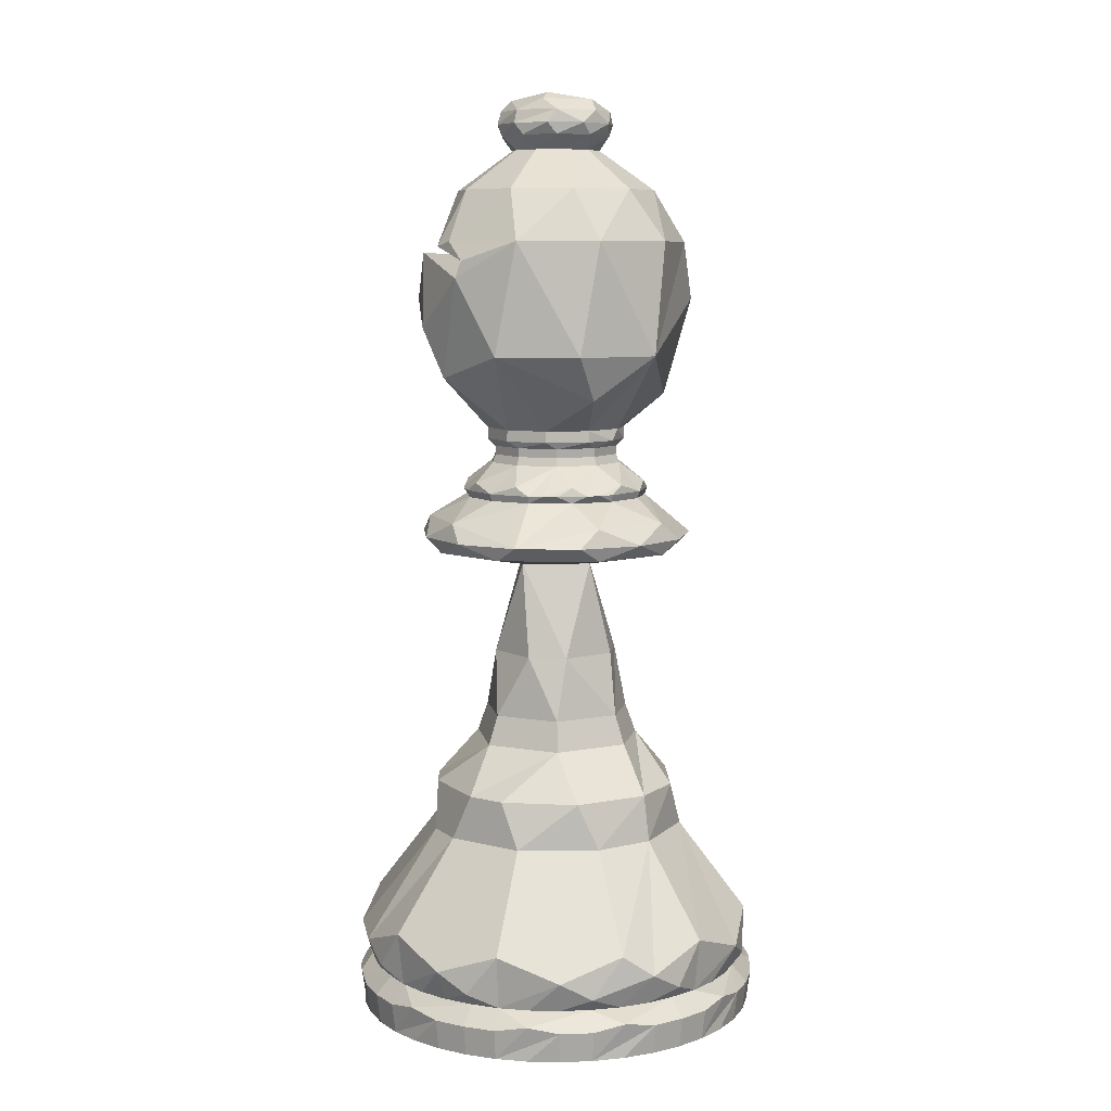
<metadata>
{"format":"obj","ext":"obj","renderer":"f3d","projection":"perspective","resolution":1024,"background":"white","views":[{"elev":8.2,"azim":114.0,"up":"+Y"}]}
</metadata>
<code>
o m1600
v 0.1896 0.9176 0.2334
v 0.1523 0.8932 0.2323
v 0.1151 0.8532 0.2312
v 0.1068 0.6893 0.2309
v 0.1639 0.6361 0.2327
v 0.1424 0.5812 0.232
v 0.139 0.5726 0.2319
v 0.1714 0.4015 0.2329
v 0.1482 0.3084 0.2322
v 0.1021 0.2169 0.2308
v 0.03314 0.1273 0.2287
v 0.03027 0.08667 0.2286
v 0.04096 0.07371 0.2595
v 0.04149 0.07304 0.2289
v 0.02704 0.06097 0.2613
v 0.025 0.05539 0.2284
v 0.03067 0.025 0.2608
v 0.02914 0.025 0.2285
v 0.1789 0.9319 0.2242
v 0.09475 0.7397 0.2082
v 0.1651 0.6361 0.2216
v 0.1648 0.6246 0.2215
v 0.1702 0.6179 0.2225
v 0.1672 0.6005 0.222
v 0.143 0.5655 0.2174
v 0.09676 0.5256 0.2086
v 0.111 0.2634 0.2113
v 0.03377 0.08667 0.1966
v 0.02858 0.05539 0.1957
v 0.03265 0.025 0.1964
v 0.1824 0.9567 0.216
v 0.1784 0.9435 0.2146
v 0.1446 0.5726 0.2024
v 0.1103 0.5114 0.1901
v 0.1887 0.4964 0.2183
v 0.0397 0.1048 0.1648
v 0.05089 0.07371 0.1688
v 0.03769 0.06097 0.164
v 0.04114 0.025 0.1653
v 0.1956 0.9678 0.2133
v 0.1726 0.6361 0.2007
v 0.1508 0.5726 0.1887
v 0.06348 0.07371 0.1408
v 0.06524 0.07304 0.1418
v 0.05079 0.05539 0.1338
v 0.05442 0.025 0.1358
v 0.199 0.9176 0.2071
v 0.1402 0.8532 0.1615
v 0.1221 0.7397 0.1475
v 0.1785 0.6246 0.1912
v 0.1617 0.5812 0.1782
v 0.1609 0.5655 0.1776
v 0.1237 0.5256 0.1488
v 0.1298 0.2169 0.1535
v 0.07529 0.1273 0.1113
v 0.0803 0.07371 0.1152
v 0.07211 0.025 0.1088
v 0.1958 0.9319 0.1934
v 0.1897 0.6179 0.1869
v 0.1901 0.609 0.1873
v 0.1877 0.6005 0.1847
v 0.1692 0.5726 0.165
v 0.1485 0.2634 0.143
v 0.0946 0.08667 0.08574
v 0.1023 0.07304 0.09391
v 0.09132 0.06097 0.08227
v 0.09382 0.025 0.08492
v 0.2011 0.9435 0.1853
v 0.1539 0.7677 0.1159
v 0.17 0.6692 0.1395
v 0.1809 0.5726 0.1556
v 0.1604 0.5114 0.1254
v 0.1991 0.4015 0.1823
v 0.1921 0.3382 0.1721
v 0.186 0.3084 0.1631
v 0.1182 0.1048 0.06345
v 0.1248 0.07371 0.07327
v 0.1169 0.06097 0.06169
v 0.119 0.025 0.06471
v 0.2111 0.9567 0.1844
v 0.1782 0.826 0.1148
v 0.2046 0.6361 0.1706
v 0.194 0.5726 0.1481
v 0.1949 0.5655 0.1503
v 0.1749 0.5256 0.1077
v 0.1515 0.07371 0.05804
v 0.1455 0.06097 0.04538
v 0.1471 0.025 0.04869
v 0.2222 0.9176 0.1913
v 0.2064 0.8776 0.1374
v 0.2149 0.6246 0.1664
v 0.2089 0.5812 0.146
v 0.1977 0.2169 0.1073
v 0.1784 0.1273 0.0411
v 0.1802 0.07371 0.04718
v 0.1807 0.07304 0.0491
v 0.1761 0.05539 0.03329
v 0.1772 0.025 0.03724
v 0.2276 0.9319 0.1784
v 0.2265 0.6179 0.1696
v 0.2266 0.609 0.1701
v 0.2261 0.6005 0.1666
v 0.2189 0.2634 0.1098
v 0.209 0.08667 0.0318
v 0.2104 0.07304 0.04293
v 0.2083 0.05539 0.02657
v 0.2089 0.025 0.03067
v 0.2367 0.9435 0.175
v 0.237 0.6361 0.1639
v 0.2378 0.5726 0.139
v 0.2377 0.5655 0.1414
v 0.2391 0.5256 0.09435
v 0.2368 0.4015 0.1714
v 0.2412 0.1048 0.0276
v 0.2408 0.07371 0.03947
v 0.2412 0.05539 0.025
v 0.2411 0.025 0.02914
v 0.2432 0.9678 0.1909
v 0.2596 0.826 0.1044
v 0.2481 0.6246 0.1648
v 0.2592 0.5437 0.1063
v 0.2595 0.5114 0.1048
v 0.249 0.3382 0.1603
v 0.251 0.3084 0.1496
v 0.2713 0.07371 0.0428
v 0.2739 0.06097 0.02905
v 0.2732 0.025 0.03264
v 0.2537 0.9567 0.1824
v 0.2501 0.9176 0.1922
v 0.2691 0.8776 0.1393
v 0.2812 0.7131 0.1057
v 0.2661 0.5812 0.1478
v 0.2514 0.4964 0.1887
v 0.2774 0.2634 0.1162
v 0.2797 0.2169 0.1098
v 0.303 0.1273 0.04491
v 0.3009 0.07371 0.05088
v 0.3002 0.07304 0.05277
v 0.3058 0.05539 0.03724
v 0.3044 0.025 0.04114
v 0.2622 0.9319 0.1849
v 0.2665 0.6179 0.1771
v 0.2662 0.609 0.1776
v 0.2679 0.6005 0.1745
v 0.2809 0.5726 0.1508
v 0.2798 0.5655 0.1529
v 0.3024 0.5256 0.1116
v 0.3333 0.08667 0.05539
v 0.3279 0.07304 0.06524
v 0.3358 0.05539 0.05079
v 0.3338 0.025 0.0544
v 0.2715 0.9435 0.1875
v 0.2783 0.6361 0.1787
v 0.2785 0.6246 0.1785
v 0.2935 0.5726 0.1591
v 0.3618 0.1048 0.07089
v 0.3545 0.07371 0.08028
v 0.3634 0.05539 0.06884
v 0.3608 0.025 0.07211
v 0.3315 0.826 0.1439
v 0.3188 0.6692 0.1558
v 0.3046 0.5726 0.1692
v 0.3301 0.5437 0.1452
v 0.3312 0.5114 0.1442
v 0.3316 0.2169 0.1438
v 0.3818 0.1273 0.09656
v 0.3772 0.07371 0.1009
v 0.3874 0.06097 0.09132
v 0.3847 0.025 0.09382
v 0.2723 0.9176 0.2093
v 0.3188 0.8776 0.1777
v 0.3483 0.7131 0.1576
v 0.3113 0.5812 0.1828
v 0.3121 0.5655 0.1822
v 0.351 0.5256 0.1557
v 0.2873 0.4015 0.1991
v 0.339 0.2634 0.1639
v 0.404 0.08667 0.1197
v 0.3947 0.07304 0.126
v 0.4084 0.05539 0.1167
v 0.4049 0.025 0.119
v 0.2852 0.9567 0.2111
v 0.2863 0.9319 0.2105
v 0.2943 0.6179 0.2068
v 0.2939 0.609 0.207
v 0.2971 0.6005 0.2055
v 0.3215 0.5726 0.1939
v 0.3034 0.3382 0.2025
v 0.3133 0.3084 0.1978
v 0.4224 0.1048 0.1464
v 0.4116 0.07371 0.1515
v 0.4247 0.05539 0.1453
v 0.421 0.025 0.1471
v 0.2924 0.9435 0.2181
v 0.303 0.6361 0.215
v 0.3032 0.6246 0.2149
v 0.3268 0.5726 0.208
v 0.4225 0.07371 0.1802
v 0.4359 0.06097 0.1762
v 0.4324 0.025 0.1772
v 0.261 0.975 0.2315
v 0.2792 0.9678 0.2292
v 0.3665 0.826 0.2181
v 0.3299 0.5726 0.2227
v 0.3276 0.5655 0.223
v 0.3743 0.5256 0.2171
v 0.3666 0.2169 0.2181
v 0.435 0.1273 0.2094
v 0.4287 0.07371 0.2102
v 0.4267 0.07304 0.2104
v 0.4431 0.05539 0.2083
v 0.439 0.025 0.2089
v 0.2801 0.9176 0.2362
v 0.3363 0.8776 0.2379
v 0.372 0.7131 0.239
v 0.3273 0.5812 0.2377
v 0.3671 0.5114 0.2389
v 0.2983 0.4015 0.2368
v 0.3608 0.2634 0.2387
v 0.4394 0.08667 0.2411
v 0.4282 0.07304 0.2407
v 0.4447 0.05539 0.2412
v 0.4405 0.025 0.2411
v 0.2907 0.9319 0.2454
v 0.2995 0.6179 0.2471
v 0.2989 0.609 0.247
v 0.3024 0.6005 0.2477
v 0.4385 0.1048 0.2735
v 0.4268 0.07371 0.2713
v 0.4411 0.05539 0.274
v 0.437 0.025 0.2732
v 0.2872 0.9567 0.2537
v 0.2912 0.9435 0.2551
v 0.3016 0.6361 0.2588
v 0.3019 0.6246 0.2589
v 0.325 0.5726 0.2672
v 0.3228 0.5655 0.2664
v 0.3671 0.5256 0.2823
v 0.2809 0.4964 0.2514
v 0.3534 0.2634 0.2774
v 0.4188 0.07371 0.3009
v 0.432 0.06097 0.3056
v 0.4285 0.025 0.3044
v 0.3512 0.826 0.2987
v 0.3495 0.5437 0.2978
v 0.3013 0.3382 0.2713
v 0.3109 0.3084 0.2765
v 0.3513 0.2169 0.2987
v 0.4117 0.1273 0.3319
v 0.4062 0.07371 0.3288
v 0.4044 0.07304 0.3279
v 0.4189 0.05539 0.3358
v 0.4153 0.025 0.3338
v 0.2707 0.9176 0.2626
v 0.3151 0.8776 0.297
v 0.3361 0.6893 0.3132
v 0.3079 0.5812 0.2914
v 0.3394 0.5114 0.3158
v 0.3967 0.08667 0.3601
v 0.3878 0.07304 0.3533
v 0.4008 0.05539 0.3634
v 0.3975 0.025 0.3608
v 0.2738 0.9319 0.2763
v 0.3325 0.7397 0.3387
v 0.2799 0.6179 0.2828
v 0.2795 0.609 0.2824
v 0.282 0.6005 0.285
v 0.3005 0.5726 0.3046
v 0.2989 0.5655 0.3029
v 0.3311 0.5256 0.3372
v 0.3258 0.2169 0.3316
v 0.3769 0.1048 0.3859
v 0.3687 0.07371 0.3772
v 0.3787 0.05539 0.3877
v 0.3758 0.025 0.3847
v 0.2686 0.9435 0.2843
v 0.2748 0.6361 0.2935
v 0.2749 0.6246 0.2937
v 0.2888 0.5726 0.314
v 0.2706 0.4015 0.2873
v 0.3058 0.2634 0.339
v 0.3448 0.07371 0.3964
v 0.3527 0.06097 0.408
v 0.3506 0.025 0.4049
v 0.2539 0.9678 0.2753
v 0.2586 0.9567 0.2852
v 0.2757 0.5726 0.3215
v 0.2906 0.5437 0.3532
v 0.3233 0.1048 0.4223
v 0.3182 0.07371 0.4116
v 0.3173 0.07304 0.4098
v 0.3244 0.05539 0.4247
v 0.3226 0.025 0.421
v 0.2475 0.9176 0.2783
v 0.2632 0.8776 0.3323
v 0.2751 0.7677 0.3729
v 0.2607 0.5812 0.3236
v 0.261 0.5655 0.3246
v 0.2742 0.5256 0.3698
v 0.2701 0.2634 0.3558
v 0.2895 0.07371 0.4225
v 0.2936 0.05539 0.4364
v 0.2924 0.025 0.4324
v 0.242 0.9319 0.2913
v 0.2431 0.6179 0.3001
v 0.2431 0.609 0.2996
v 0.2435 0.6005 0.3031
v 0.2469 0.5726 0.3299
v 0.2515 0.5114 0.3661
v 0.2444 0.3382 0.3101
v 0.2458 0.3084 0.3209
v 0.2516 0.2169 0.3666
v 0.2603 0.1273 0.435
v 0.2595 0.07371 0.4287
v 0.2613 0.06097 0.4426
v 0.2608 0.025 0.439
v 0.233 0.9435 0.2947
v 0.2309 0.6893 0.3628
v 0.2327 0.6361 0.3058
v 0.2327 0.6246 0.306
v 0.2319 0.5726 0.3306
v 0.2286 0.08667 0.4394
v 0.2289 0.07304 0.4282
v 0.2284 0.05539 0.4446
v 0.2285 0.025 0.4405
v 0.2082 0.7397 0.3749
v 0.217 0.5726 0.329
v 0.2174 0.5655 0.3267
v 0.2086 0.5256 0.3729
v 0.21 0.2169 0.3653
v 0.1962 0.1048 0.4385
v 0.1984 0.07371 0.4268
v 0.1957 0.05539 0.4411
v 0.1964 0.025 0.437
v 0.216 0.9567 0.2872
v 0.2195 0.9176 0.2774
v 0.1944 0.8532 0.3475
v 0.2036 0.5812 0.3219
v 0.2183 0.4964 0.2809
v 0.1922 0.2634 0.3534
v 0.1688 0.07371 0.4188
v 0.164 0.06097 0.432
v 0.1653 0.025 0.4285
v 0.2075 0.9319 0.2847
v 0.1794 0.6692 0.3359
v 0.2032 0.6179 0.2925
v 0.2035 0.609 0.292
v 0.2017 0.6005 0.2952
v 0.1712 0.5114 0.3508
v 0.1351 0.1048 0.4166
v 0.1408 0.07371 0.4062
v 0.1418 0.07304 0.4044
v 0.1338 0.05539 0.4189
v 0.1358 0.025 0.4153
v 0.1981 0.9435 0.2822
v 0.1508 0.7131 0.3433
v 0.1914 0.6361 0.2909
v 0.1912 0.6246 0.2912
v 0.1762 0.5726 0.3106
v 0.1776 0.5655 0.3087
v 0.1488 0.5256 0.3459
v 0.1577 0.2634 0.3345
v 0.1152 0.07371 0.3893
v 0.1063 0.05539 0.4008
v 0.1088 0.025 0.3975
v 0.2023 0.9678 0.2655
v 0.1796 0.3382 0.2868
v 0.1717 0.3084 0.2942
v 0.1381 0.2169 0.3258
v 0.08786 0.1273 0.3731
v 0.09247 0.07371 0.3687
v 0.08227 0.06097 0.3783
v 0.08492 0.025 0.3758
v 0.1974 0.9176 0.2603
v 0.1358 0.8532 0.3022
v 0.1584 0.5812 0.2869
v 0.06567 0.08667 0.35
v 0.07493 0.07304 0.3437
v 0.06129 0.05539 0.353
v 0.06471 0.025 0.3506
v 0.1844 0.9567 0.2586
v 0.1833 0.9319 0.2591
v 0.1047 0.7677 0.2962
v 0.1706 0.6361 0.2651
v 0.1704 0.6246 0.2652
v 0.1753 0.6179 0.2629
v 0.1758 0.609 0.2627
v 0.1726 0.6005 0.2642
v 0.1482 0.5726 0.2757
v 0.1503 0.5655 0.2747
v 0.04731 0.1048 0.3232
v 0.05806 0.07371 0.3182
v 0.04495 0.05539 0.3244
v 0.04869 0.025 0.3226
v 0.1773 0.9435 0.2516
v 0.1428 0.6512 0.2616
v 0.1664 0.6246 0.2548
v 0.1716 0.6179 0.2532
v 0.1688 0.6005 0.2541
v 0.1428 0.5726 0.2616
v 0.1451 0.5655 0.261
v 0.1092 0.5437 0.2714
v 0.09989 0.5256 0.2741
v 0.1078 0.5114 0.2718
v 0.1084 0.2254 0.2717
v 0.03578 0.1048 0.2928
v 0.04289 0.07728 0.2908
v 0.04912 0.07304 0.289
v 0.3657 0.8068 0.2781
v 0.3673 0.7896 0.2841
v 0.3408 0.8211 0.3169
v 0.2927 0.8153 0.3575
v 0.2309 0.8342 0.3636
v 0.1887 0.8123 0.3633
v 0.171 0.8262 0.3511
v 0.1183 0.794 0.3142
f 12 14 13
f 16 15 14
f 18 17 15
f 16 18 15
f 20 383 3
f 21 22 5
f 33 7 6
f 25 401 7
f 33 25 7
f 25 26 401
f 28 12 11
f 28 14 12
f 29 16 14
f 30 18 16
f 29 30 16
f 18 30 17
f 47 1 19
f 24 33 6
f 54 10 27
f 36 11 10
f 36 28 11
f 36 37 28
f 37 14 28
f 37 44 14
f 44 38 14
f 38 29 14
f 39 30 29
f 58 19 32
f 48 3 2
f 48 20 3
f 70 4 20
f 41 21 4
f 70 41 4
f 50 22 21
f 41 50 21
f 59 23 22
f 50 59 22
f 42 33 24
f 42 25 33
f 53 34 26
f 63 27 9
f 43 37 36
f 43 44 37
f 44 45 38
f 46 29 38
f 45 46 38
f 46 39 29
f 68 32 31
f 68 58 32
f 47 19 58
f 48 2 1
f 49 20 48
f 49 70 20
f 61 24 23
f 51 42 24
f 51 62 42
f 52 25 42
f 62 52 42
f 53 26 25
f 52 53 25
f 72 34 53
f 73 8 35
f 73 74 8
f 75 9 8
f 74 75 8
f 54 27 63
f 55 36 10
f 54 55 10
f 56 43 36
f 55 56 36
f 56 44 43
f 45 57 46
f 46 30 39
f 80 31 40
f 80 68 31
f 47 48 1
f 82 41 70
f 82 50 41
f 60 23 59
f 60 61 23
f 61 51 24
f 35 404 34
f 72 35 34
f 63 9 75
f 64 56 55
f 64 65 56
f 65 44 56
f 66 45 44
f 65 66 44
f 67 57 45
f 89 47 58
f 69 49 48
f 91 50 82
f 91 59 50
f 61 71 51
f 71 62 51
f 71 52 62
f 85 72 53
f 133 73 35
f 63 93 54
f 76 55 54
f 76 64 55
f 76 77 64
f 77 65 64
f 78 66 65
f 66 67 45
f 66 79 67
f 67 46 57
f 118 40 201
f 118 80 40
f 99 58 68
f 81 69 48
f 70 49 69
f 100 59 91
f 101 60 59
f 100 101 59
f 101 61 60
f 83 71 61
f 84 52 71
f 83 84 71
f 85 53 52
f 84 85 52
f 103 63 75
f 86 77 76
f 96 65 77
f 86 96 77
f 96 87 65
f 87 78 65
f 88 79 66
f 78 88 66
f 79 46 67
f 108 68 80
f 108 99 68
f 89 58 99
f 90 48 47
f 90 81 48
f 102 61 101
f 92 83 61
f 92 110 83
f 110 84 83
f 122 72 85
f 72 133 35
f 93 63 103
f 94 76 54
f 93 94 54
f 95 86 76
f 94 95 76
f 95 96 86
f 96 97 87
f 98 78 87
f 97 98 87
f 98 88 78
f 88 46 79
f 89 90 47
f 131 69 81
f 131 70 69
f 109 82 70
f 109 91 82
f 102 92 61
f 112 122 85
f 104 95 94
f 104 105 95
f 105 96 95
f 106 97 96
f 105 106 96
f 106 98 97
f 106 107 98
f 98 46 88
f 128 80 118
f 128 108 80
f 129 89 99
f 119 81 90
f 119 131 81
f 131 109 70
f 120 91 109
f 120 100 91
f 102 110 92
f 111 84 110
f 121 85 84
f 111 121 84
f 121 112 85
f 133 72 122
f 113 73 133
f 123 74 73
f 113 123 73
f 124 75 74
f 123 124 74
f 103 135 93
f 114 94 93
f 114 104 94
f 114 115 104
f 115 105 104
f 116 106 105
f 117 107 106
f 116 117 106
f 107 46 98
f 141 99 108
f 142 100 120
f 143 101 100
f 142 143 100
f 143 102 101
f 134 103 75
f 124 134 75
f 125 115 114
f 138 105 115
f 125 138 115
f 138 126 105
f 126 116 105
f 127 117 116
f 117 46 107
f 152 108 128
f 152 141 108
f 129 99 141
f 130 90 89
f 130 119 90
f 131 153 109
f 153 120 109
f 144 102 143
f 132 110 102
f 132 145 110
f 146 111 110
f 145 146 110
f 146 121 111
f 147 112 121
f 147 122 112
f 135 103 134
f 136 114 93
f 135 136 93
f 137 125 114
f 136 137 114
f 137 138 125
f 138 139 126
f 140 116 126
f 139 140 126
f 140 127 116
f 127 46 117
f 129 130 89
f 161 153 131
f 154 120 153
f 154 142 120
f 144 132 102
f 163 121 146
f 163 147 121
f 164 122 147
f 148 137 136
f 148 149 137
f 149 138 137
f 150 139 138
f 149 150 138
f 150 140 139
f 150 151 140
f 140 46 127
f 170 129 141
f 160 119 130
f 160 131 119
f 144 155 132
f 155 145 132
f 155 146 145
f 164 133 122
f 176 113 133
f 176 123 113
f 177 134 124
f 165 135 134
f 156 136 135
f 156 148 136
f 156 157 148
f 157 149 148
f 158 150 149
f 159 151 150
f 158 159 150
f 151 46 140
f 202 118 201
f 182 128 118
f 202 182 118
f 182 152 128
f 183 141 152
f 184 142 154
f 185 143 142
f 184 185 142
f 185 144 143
f 162 155 144
f 162 146 155
f 175 147 163
f 175 164 147
f 188 123 176
f 189 124 123
f 188 189 123
f 165 134 177
f 166 156 135
f 165 166 135
f 167 157 156
f 179 149 157
f 167 179 157
f 179 168 149
f 168 158 149
f 169 159 158
f 159 46 151
f 194 152 182
f 194 183 152
f 170 141 183
f 171 130 129
f 171 160 130
f 172 131 160
f 172 161 131
f 195 153 161
f 196 154 153
f 195 196 153
f 196 184 154
f 186 144 185
f 173 162 144
f 173 187 162
f 174 146 162
f 187 174 162
f 174 163 146
f 239 176 133
f 177 124 189
f 178 156 166
f 178 167 156
f 178 179 167
f 179 180 168
f 181 158 168
f 180 181 168
f 181 169 158
f 169 46 159
f 170 171 129
f 186 173 144
f 206 163 174
f 206 175 163
f 217 164 175
f 177 207 165
f 190 166 165
f 190 178 166
f 190 191 178
f 191 179 178
f 192 180 179
f 192 181 180
f 192 193 181
f 181 46 169
f 213 170 183
f 203 160 171
f 203 172 160
f 215 161 172
f 215 195 161
f 186 197 173
f 197 187 173
f 197 174 187
f 206 217 175
f 217 239 164
f 239 133 164
f 219 177 189
f 198 191 190
f 210 179 191
f 198 210 191
f 210 199 179
f 199 192 179
f 200 193 192
f 193 46 181
f 224 183 194
f 225 184 196
f 226 185 184
f 225 226 184
f 226 186 185
f 204 197 186
f 205 174 197
f 204 205 197
f 205 206 174
f 207 177 219
f 208 190 165
f 207 208 165
f 209 198 190
f 208 209 190
f 209 210 198
f 210 211 199
f 212 192 199
f 211 212 199
f 212 200 192
f 200 46 193
f 232 182 202
f 233 194 182
f 232 233 182
f 233 224 194
f 213 183 224
f 214 171 170
f 214 203 171
f 215 172 203
f 234 195 215
f 235 196 195
f 234 235 195
f 235 225 196
f 227 186 226
f 216 204 186
f 216 236 204
f 236 205 204
f 218 176 239
f 218 188 176
f 220 209 208
f 220 221 209
f 221 210 209
f 222 211 210
f 221 222 210
f 222 212 211
f 222 223 212
f 212 46 200
f 213 214 170
f 410 215 203
f 227 216 186
f 238 217 206
f 246 188 218
f 247 189 188
f 246 247 188
f 219 248 207
f 228 208 207
f 228 220 208
f 228 229 220
f 229 221 220
f 230 222 221
f 231 223 222
f 230 231 222
f 223 46 212
f 254 213 224
f 244 203 214
f 256 234 215
f 227 236 216
f 237 205 236
f 245 206 205
f 237 245 205
f 245 238 206
f 258 217 238
f 240 189 247
f 240 219 189
f 241 229 228
f 251 221 229
f 241 251 229
f 251 242 221
f 242 230 221
f 243 231 230
f 231 46 223
f 285 202 201
f 285 232 202
f 263 224 233
f 256 215 410
f 265 225 235
f 266 226 225
f 265 266 225
f 266 227 226
f 258 239 217
f 240 248 219
f 249 228 207
f 248 249 207
f 250 241 228
f 249 250 228
f 250 251 241
f 251 252 242
f 253 230 242
f 252 253 242
f 253 243 230
f 243 46 231
f 276 233 232
f 276 263 233
f 254 224 263
f 255 214 213
f 255 244 214
f 256 410 264
f 277 234 256
f 278 235 234
f 277 278 234
f 278 265 235
f 267 227 266
f 257 236 227
f 257 268 236
f 269 237 236
f 268 269 236
f 269 245 237
f 270 238 245
f 270 258 238
f 280 218 239
f 280 246 218
f 281 240 247
f 259 250 249
f 259 260 250
f 260 251 250
f 261 252 251
f 260 261 251
f 261 253 252
f 261 262 253
f 253 46 243
f 286 232 285
f 286 276 232
f 254 255 213
f 267 257 227
f 288 245 269
f 288 270 245
f 271 240 281
f 271 248 240
f 272 249 248
f 272 259 249
f 272 273 259
f 273 260 259
f 274 261 260
f 275 262 261
f 274 275 261
f 262 46 253
f 294 254 263
f 267 279 257
f 279 268 257
f 279 269 268
f 309 258 270
f 339 280 239
f 271 272 248
f 282 273 272
f 291 260 273
f 282 291 273
f 291 283 260
f 283 274 260
f 284 275 274
f 275 46 262
f 304 263 276
f 318 256 264
f 318 277 256
f 305 265 278
f 306 266 265
f 305 306 265
f 306 267 266
f 287 279 267
f 287 269 279
f 299 270 288
f 299 309 270
f 309 239 258
f 310 246 280
f 311 247 246
f 310 311 246
f 281 312 271
f 289 272 271
f 289 282 272
f 289 290 282
f 290 291 282
f 291 292 283
f 293 274 283
f 292 293 283
f 293 284 274
f 284 46 275
f 317 276 286
f 317 304 276
f 294 263 304
f 295 255 254
f 296 318 264
f 320 278 277
f 319 320 277
f 320 305 278
f 307 267 306
f 297 287 267
f 297 308 287
f 298 269 287
f 308 298 287
f 298 288 269
f 300 247 311
f 300 281 247
f 301 290 289
f 301 291 290
f 302 292 291
f 302 293 292
f 302 303 293
f 293 46 284
f 294 295 254
f 318 319 277
f 307 297 267
f 329 288 298
f 329 299 288
f 300 312 281
f 313 289 271
f 312 313 271
f 314 301 289
f 313 314 289
f 323 291 301
f 314 323 301
f 323 315 291
f 315 302 291
f 316 303 302
f 303 46 293
f 335 286 285
f 335 317 286
f 336 294 304
f 307 321 297
f 321 308 297
f 321 298 308
f 329 309 299
f 309 339 239
f 339 310 280
f 340 300 311
f 322 314 313
f 322 323 314
f 323 324 315
f 325 302 315
f 324 325 315
f 325 316 302
f 316 46 303
f 366 285 201
f 366 335 285
f 344 304 317
f 326 318 296
f 346 305 320
f 347 306 305
f 346 347 305
f 347 307 306
f 327 321 307
f 328 298 321
f 327 328 321
f 328 329 298
f 349 309 329
f 330 300 340
f 330 312 300
f 331 313 312
f 331 322 313
f 331 332 322
f 332 323 322
f 333 324 323
f 333 325 324
f 333 334 325
f 325 46 316
f 355 317 335
f 355 344 317
f 336 304 344
f 337 295 294
f 358 320 319
f 357 358 319
f 358 346 320
f 348 307 347
f 338 327 307
f 338 359 327
f 359 328 327
f 330 331 312
f 341 332 331
f 352 323 332
f 341 352 332
f 352 342 323
f 342 333 323
f 343 334 333
f 334 46 325
f 336 337 294
f 345 318 326
f 345 319 318
f 348 338 307
f 361 349 329
f 367 310 339
f 368 311 310
f 367 368 310
f 340 369 330
f 350 331 330
f 350 341 331
f 350 351 341
f 351 352 341
f 352 353 342
f 354 333 342
f 353 354 342
f 354 343 333
f 343 46 334
f 374 336 344
f 356 326 414
f 356 345 326
f 348 359 338
f 360 328 359
f 361 329 328
f 360 361 328
f 362 311 368
f 362 340 311
f 363 351 350
f 363 352 351
f 364 353 352
f 364 354 353
f 364 365 354
f 343 30 46
f 381 335 366
f 381 355 335
f 382 344 355
f 345 357 319
f 386 346 358
f 387 347 346
f 386 387 346
f 387 348 347
f 404 349 361
f 349 339 309
f 362 369 340
f 370 350 330
f 369 370 330
f 371 363 350
f 370 371 350
f 378 352 363
f 371 378 363
f 378 372 352
f 372 364 352
f 373 365 364
f 365 343 354
f 395 355 381
f 395 382 355
f 374 344 382
f 375 337 336
f 396 345 356
f 384 357 345
f 396 384 345
f 385 358 357
f 384 385 357
f 385 386 358
f 388 348 387
f 376 359 348
f 376 389 359
f 390 360 359
f 389 390 359
f 390 361 360
f 403 404 361
f 405 362 368
f 377 371 370
f 377 378 371
f 378 379 372
f 380 364 372
f 379 380 372
f 380 373 364
f 373 343 365
f 374 375 336
f 396 356 383
f 388 376 348
f 402 361 390
f 402 403 361
f 405 369 362
f 391 370 369
f 391 377 370
f 391 392 377
f 392 378 377
f 393 379 378
f 393 380 379
f 393 394 380
f 380 343 373
f 40 366 201
f 40 381 366
f 19 382 395
f 5 384 396
f 397 385 384
f 5 397 384
f 398 386 385
f 397 398 385
f 398 387 386
f 399 388 387
f 398 399 387
f 388 400 376
f 400 389 376
f 401 390 389
f 400 401 389
f 401 402 390
f 404 339 349
f 9 368 367
f 406 369 405
f 406 391 369
f 407 392 391
f 406 407 391
f 407 408 392
f 408 378 392
f 408 393 378
f 17 394 393
f 394 343 380
f 31 381 40
f 32 395 381
f 31 32 381
f 32 19 395
f 1 382 19
f 1 374 382
f 2 374 1
f 2 375 374
f 2 3 375
f 3 383 375
f 20 4 383
f 4 396 383
f 4 21 396
f 21 5 396
f 22 397 5
f 23 398 397
f 22 23 397
f 23 24 398
f 24 399 398
f 6 388 399
f 24 6 399
f 6 400 388
f 6 7 400
f 7 401 400
f 26 402 401
f 26 403 402
f 34 404 403
f 26 34 403
f 35 339 404
f 35 8 339
f 8 367 339
f 8 9 367
f 27 405 368
f 9 27 368
f 27 10 405
f 10 406 405
f 10 11 406
f 11 12 406
f 13 407 406
f 12 13 406
f 13 408 407
f 13 14 408
f 15 393 408
f 14 15 408
f 15 17 393
f 17 343 394
f 17 30 343
f 203 409 410
f 203 244 409
f 244 411 409
f 412 264 410
f 411 244 255
f 264 412 296
f 411 255 295
f 295 413 411
f 296 412 326
f 413 295 337
f 414 326 412
f 337 415 413
f 415 337 375
f 414 416 356
f 356 416 383
f 375 383 416
f 415 375 416
f 411 413 415
f 414 412 410
f 414 410 416
f 415 409 411
f 409 416 410
f 416 409 415

</code>
